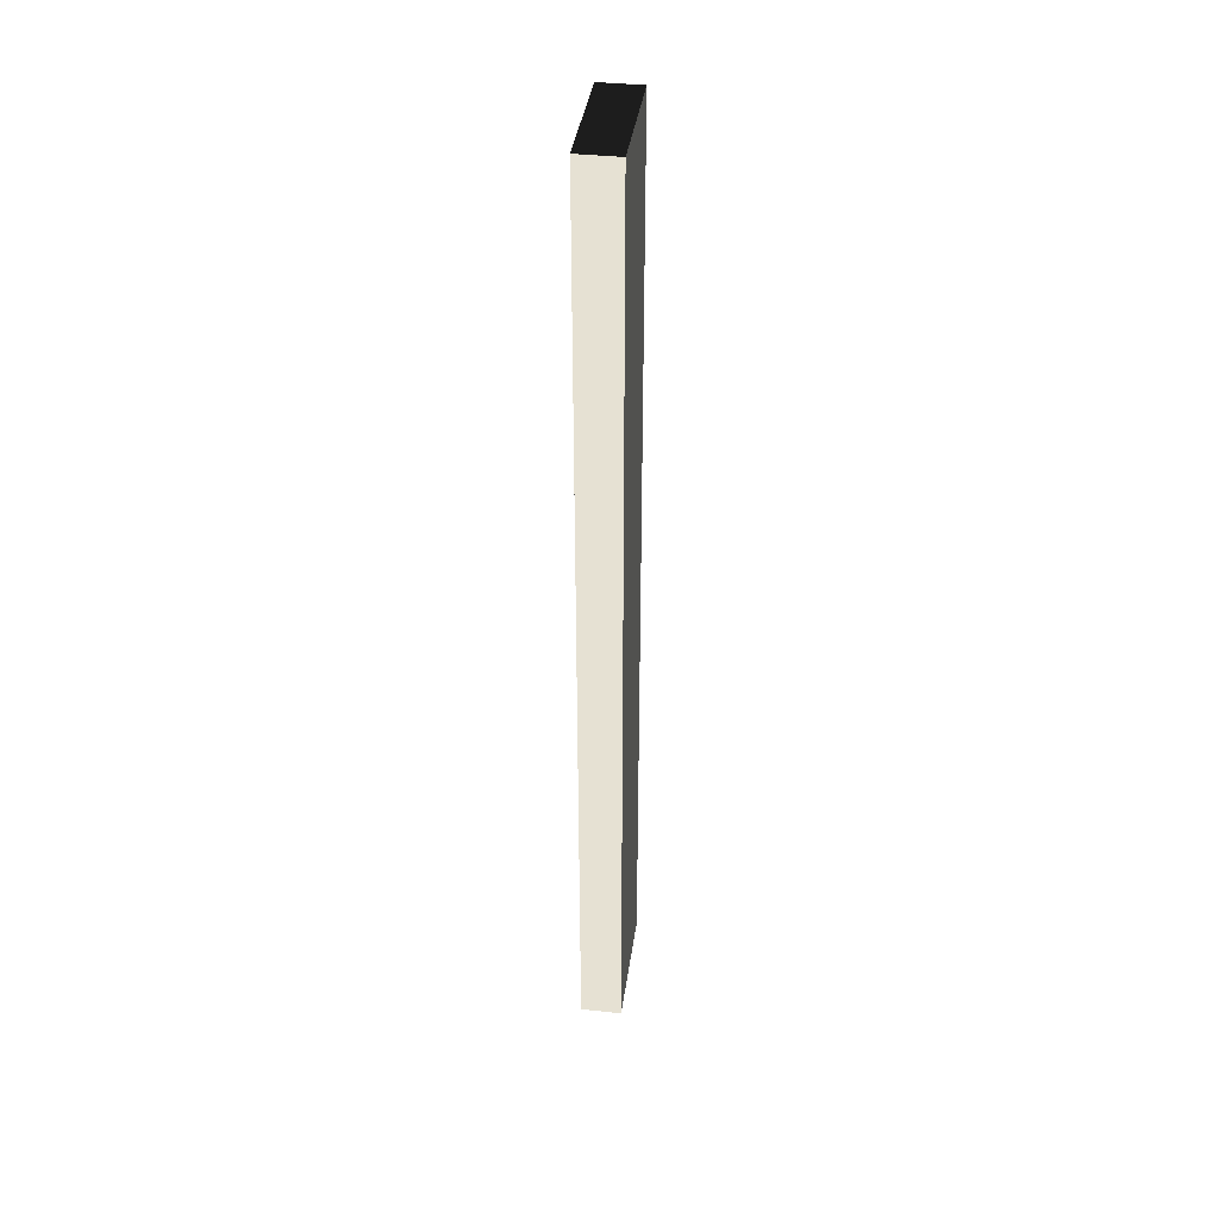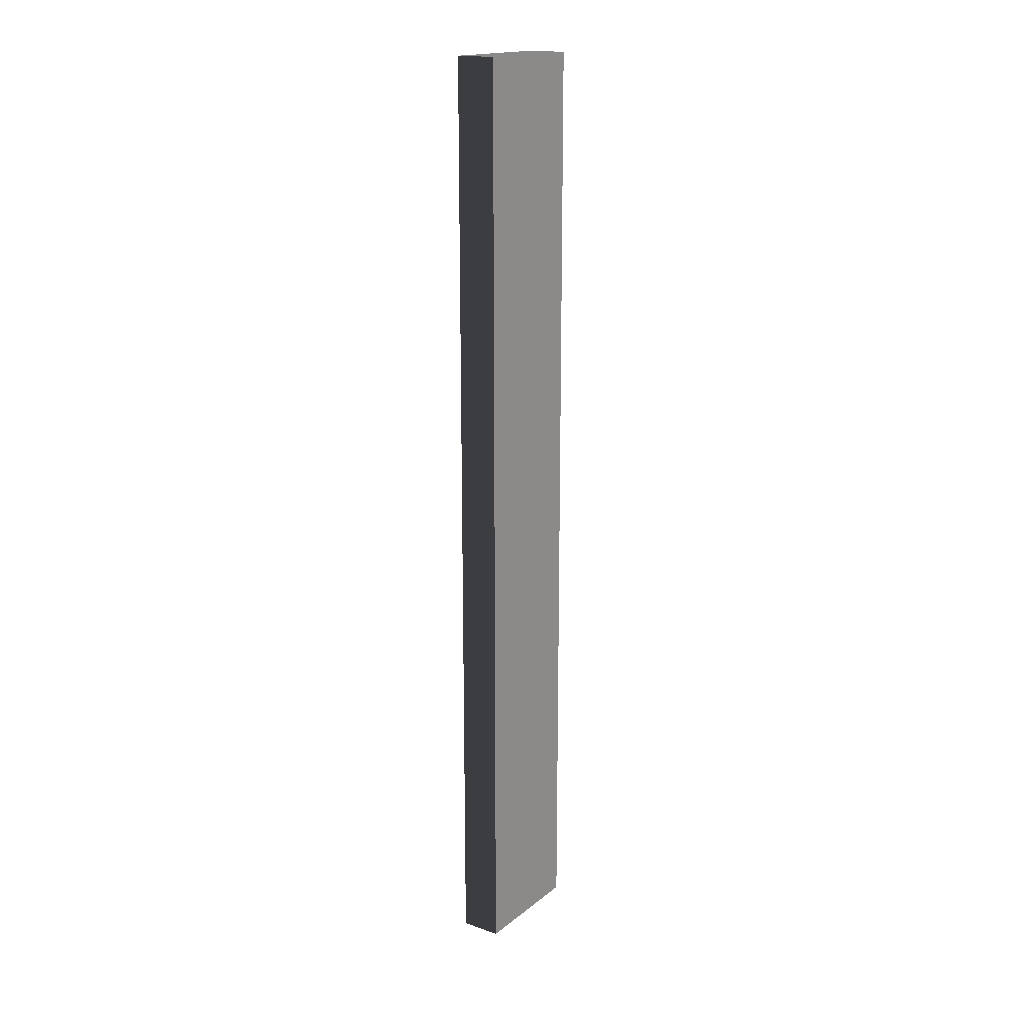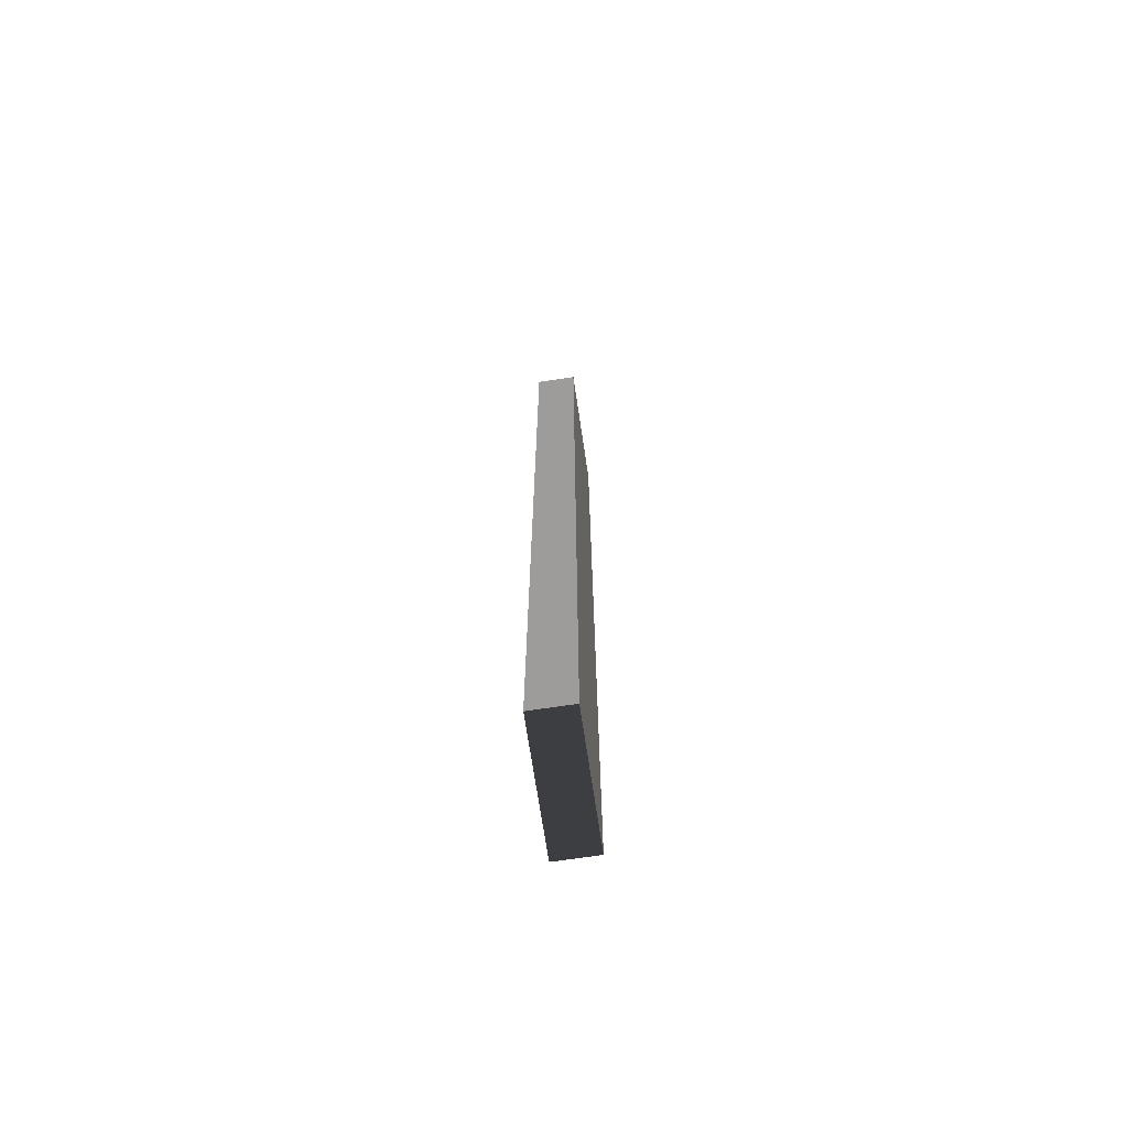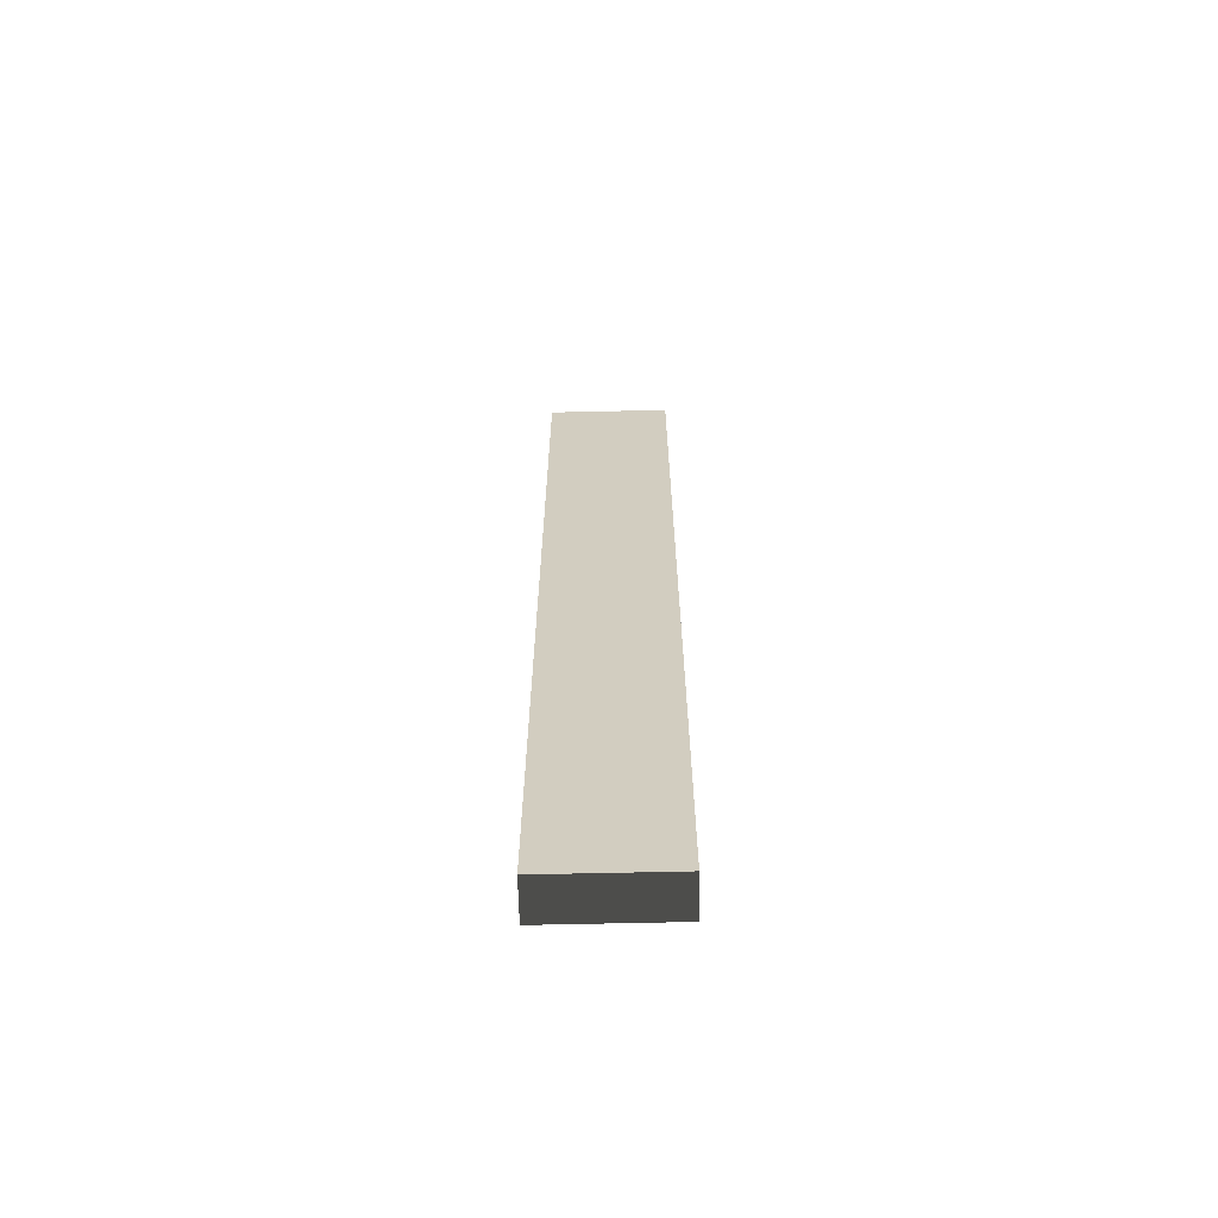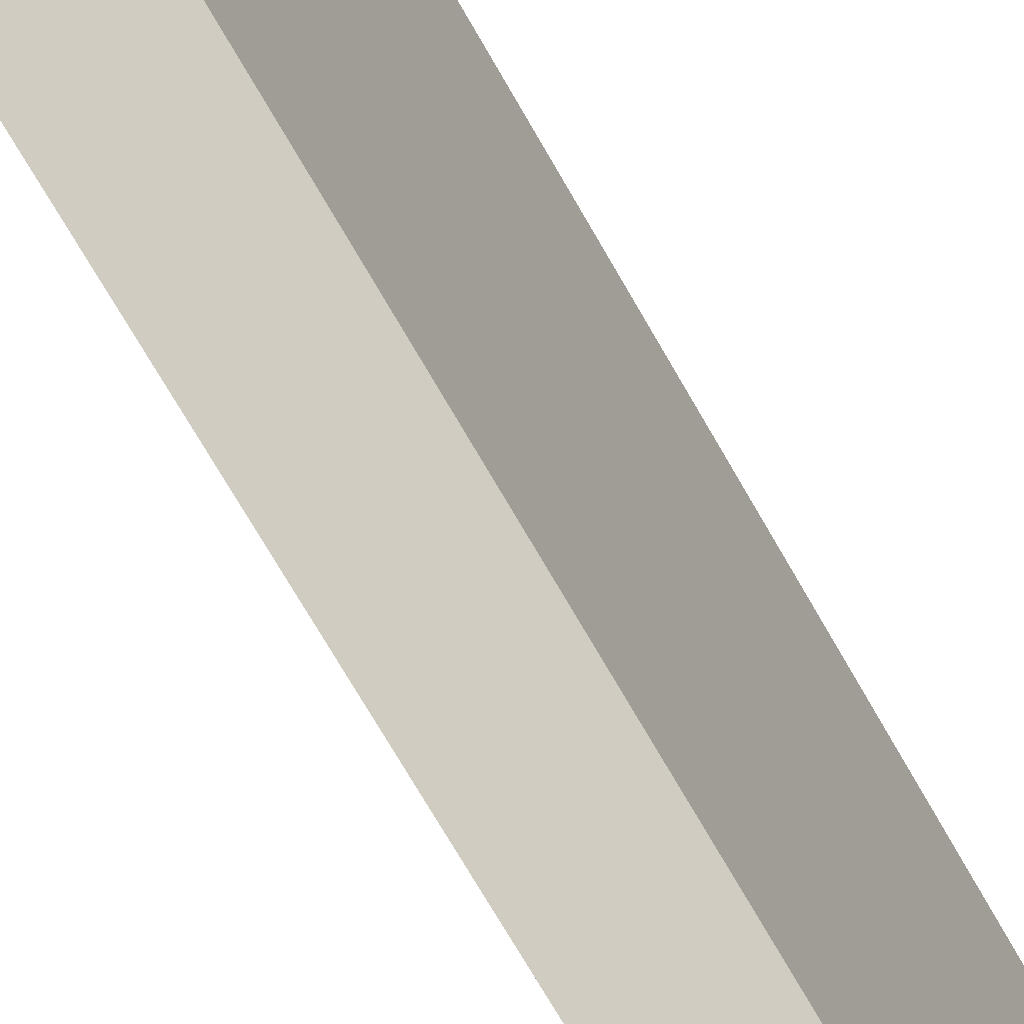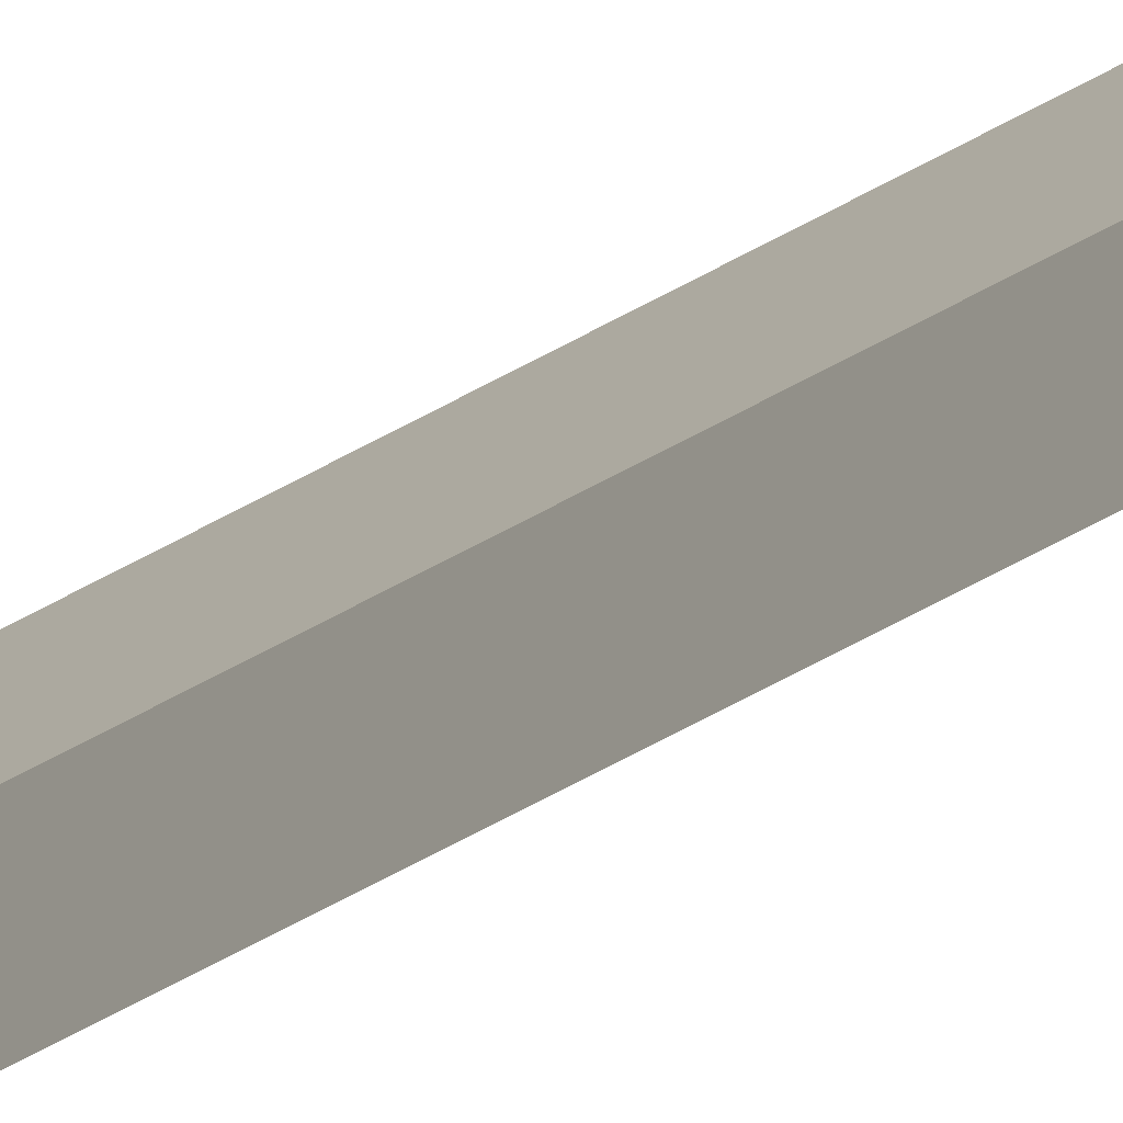
<metadata>
{"format":"obj","ext":"obj","renderer":"f3d","projection":"perspective","resolution":1024,"background":"white","views":[{"elev":38.6,"azim":7.9,"up":"+Y"},{"elev":17.5,"azim":-145.8,"up":"+Y"},{"elev":-70.0,"azim":-171.5,"up":"+Y"},{"elev":-65.1,"azim":-88.7,"up":"+Y"},{"elev":-53.1,"azim":25.8,"up":"+Z"},{"elev":-77.7,"azim":-62.8,"up":"+Z"}]}
</metadata>
<code>
v 0.4114 9.481 1.009
v -0.4114 9.481 1.009
v -0.4114 9.481 -1.489
v 0.4114 9.481 -1.489
v 0.4114 -9.481 1.009
v 0.4114 -9.481 -1.489
v -0.4114 -9.481 -1.489
v -0.4114 -9.481 1.009
v 0.4114 9.481 1.009
v 0.4114 -9.481 1.009
v -0.4114 -9.481 1.009
v -0.4114 9.481 1.009
v -0.4114 9.481 1.009
v -0.4114 -9.481 1.009
v -0.4114 -9.481 -1.489
v -0.4114 9.481 -1.489
v -0.4114 9.481 -1.489
v -0.4114 -9.481 -1.489
v 0.4114 -9.481 -1.489
v 0.4114 9.481 -1.489
v 0.4114 9.481 -1.489
v 0.4114 -9.481 -1.489
v 0.4114 -9.481 1.009
v 0.4114 9.481 1.009
g Wall_t2_(15)_34712_466
f 1 3 2
f 1 4 3
f 5 7 6
f 5 8 7
f 9 11 10
f 9 12 11
f 13 15 14
f 13 16 15
f 17 19 18
f 17 20 19
f 21 23 22
f 21 24 23

</code>
